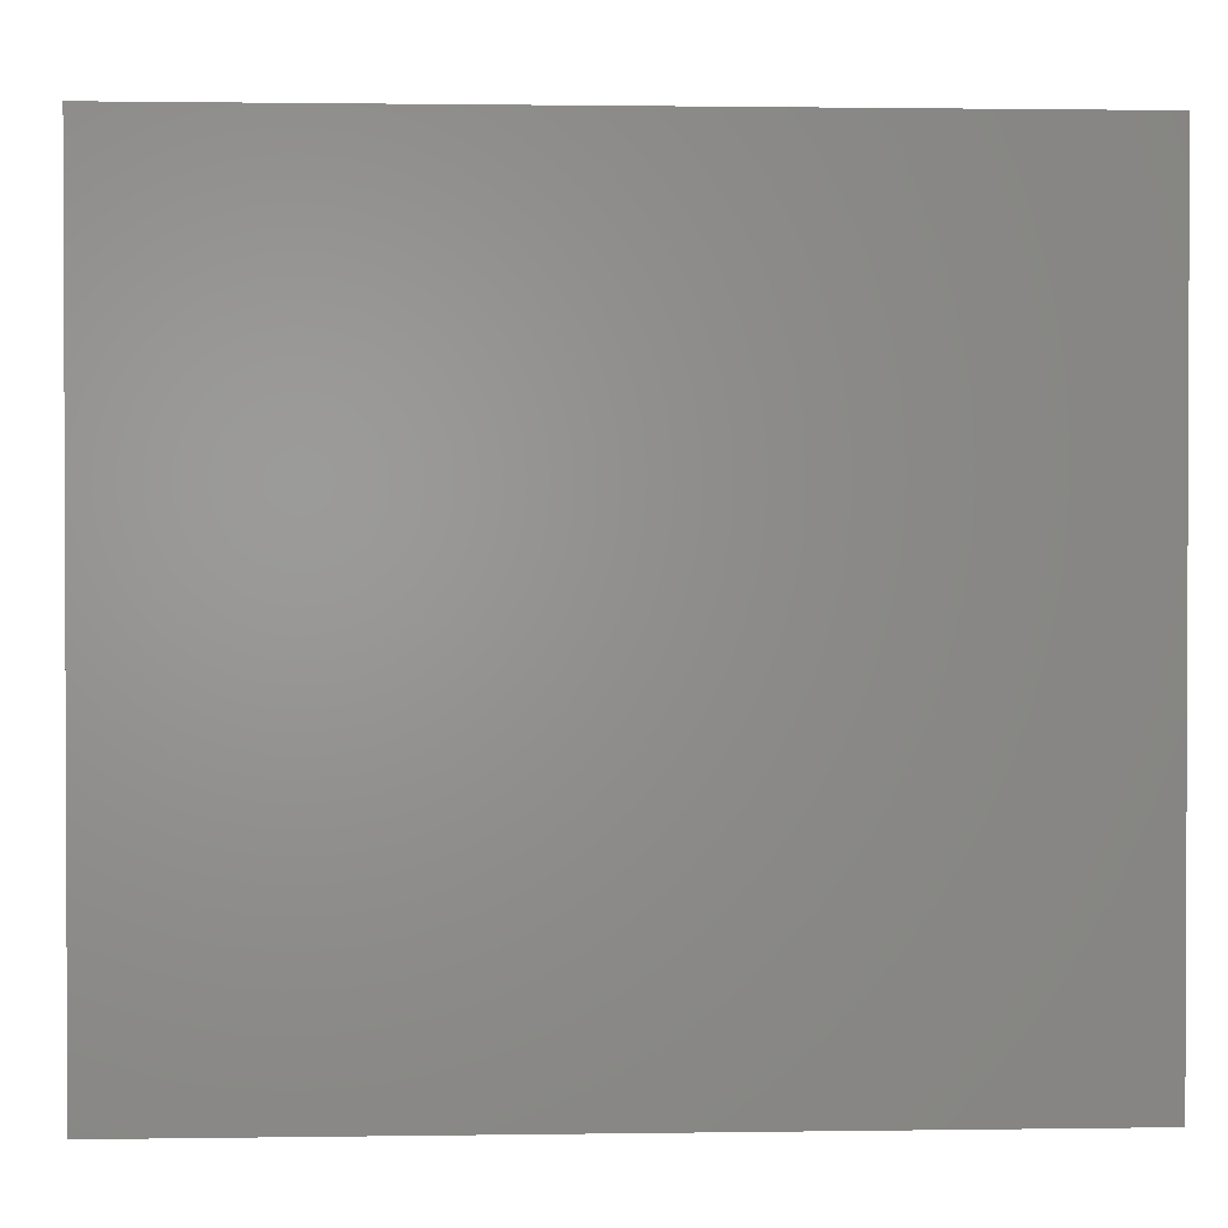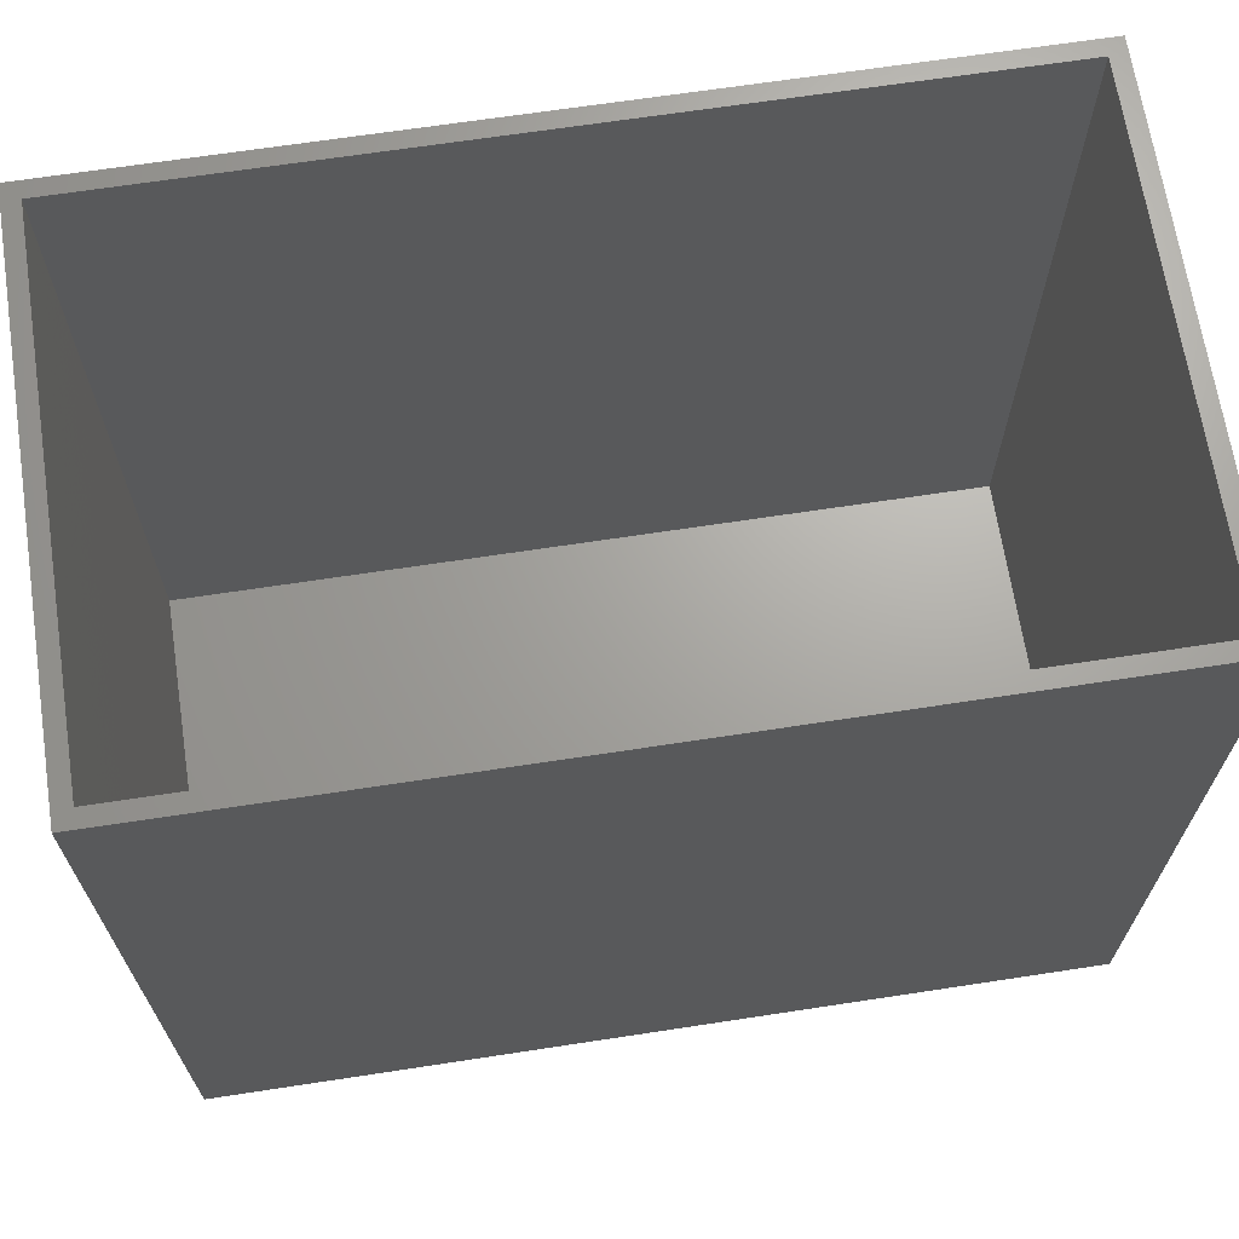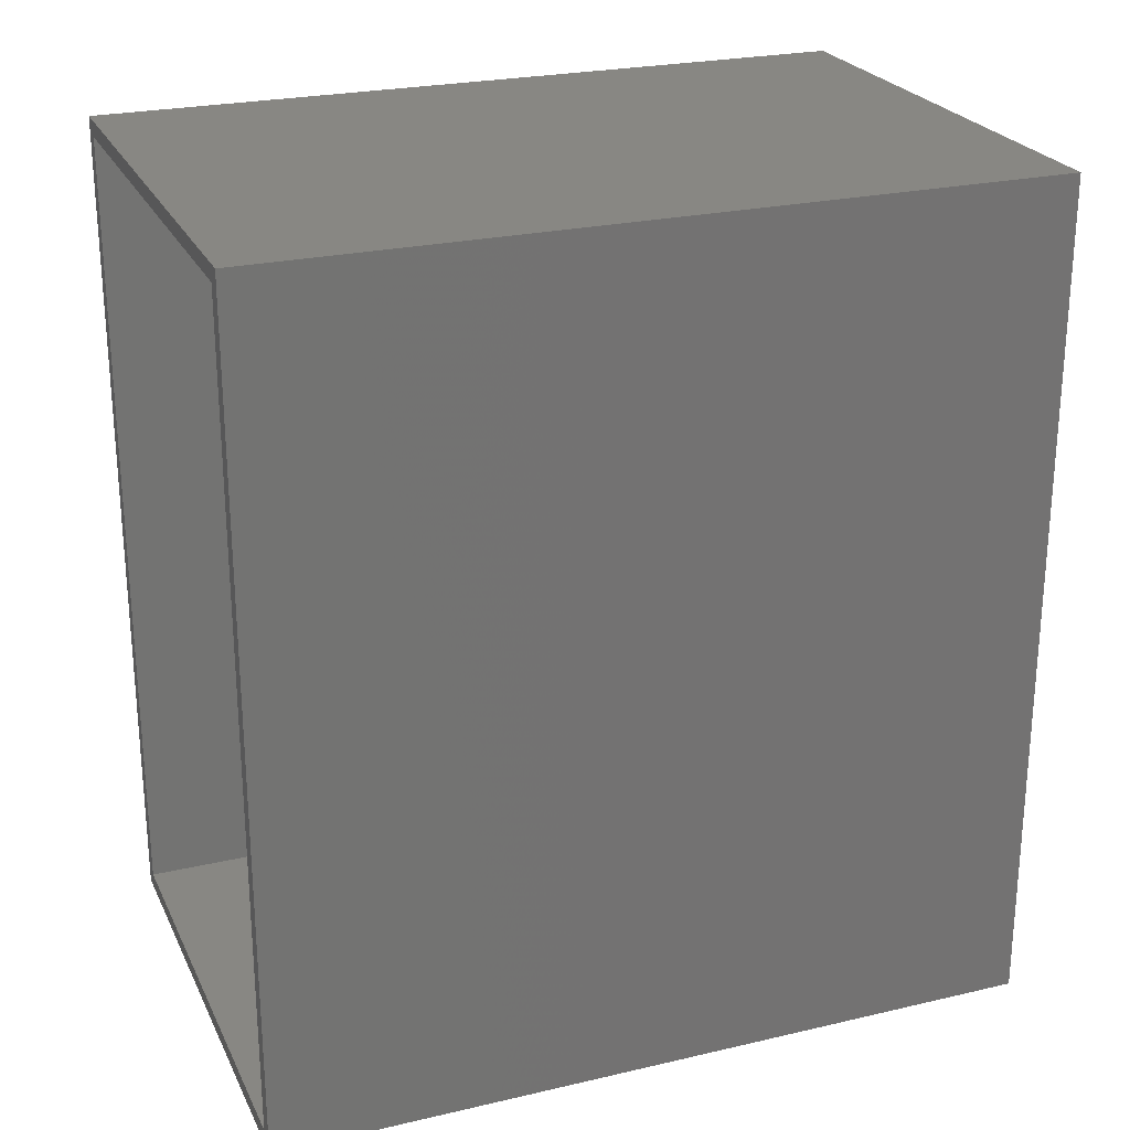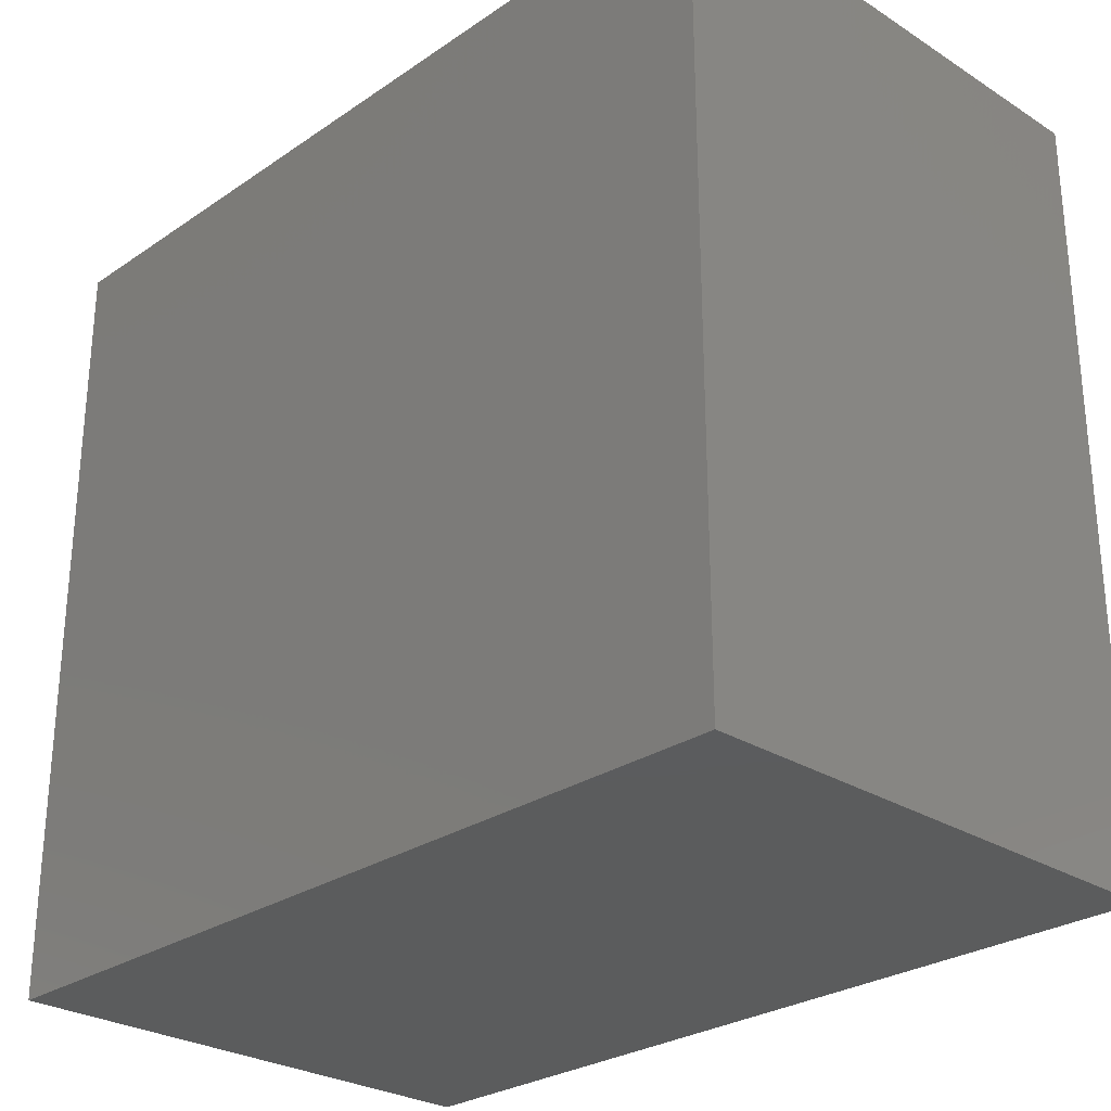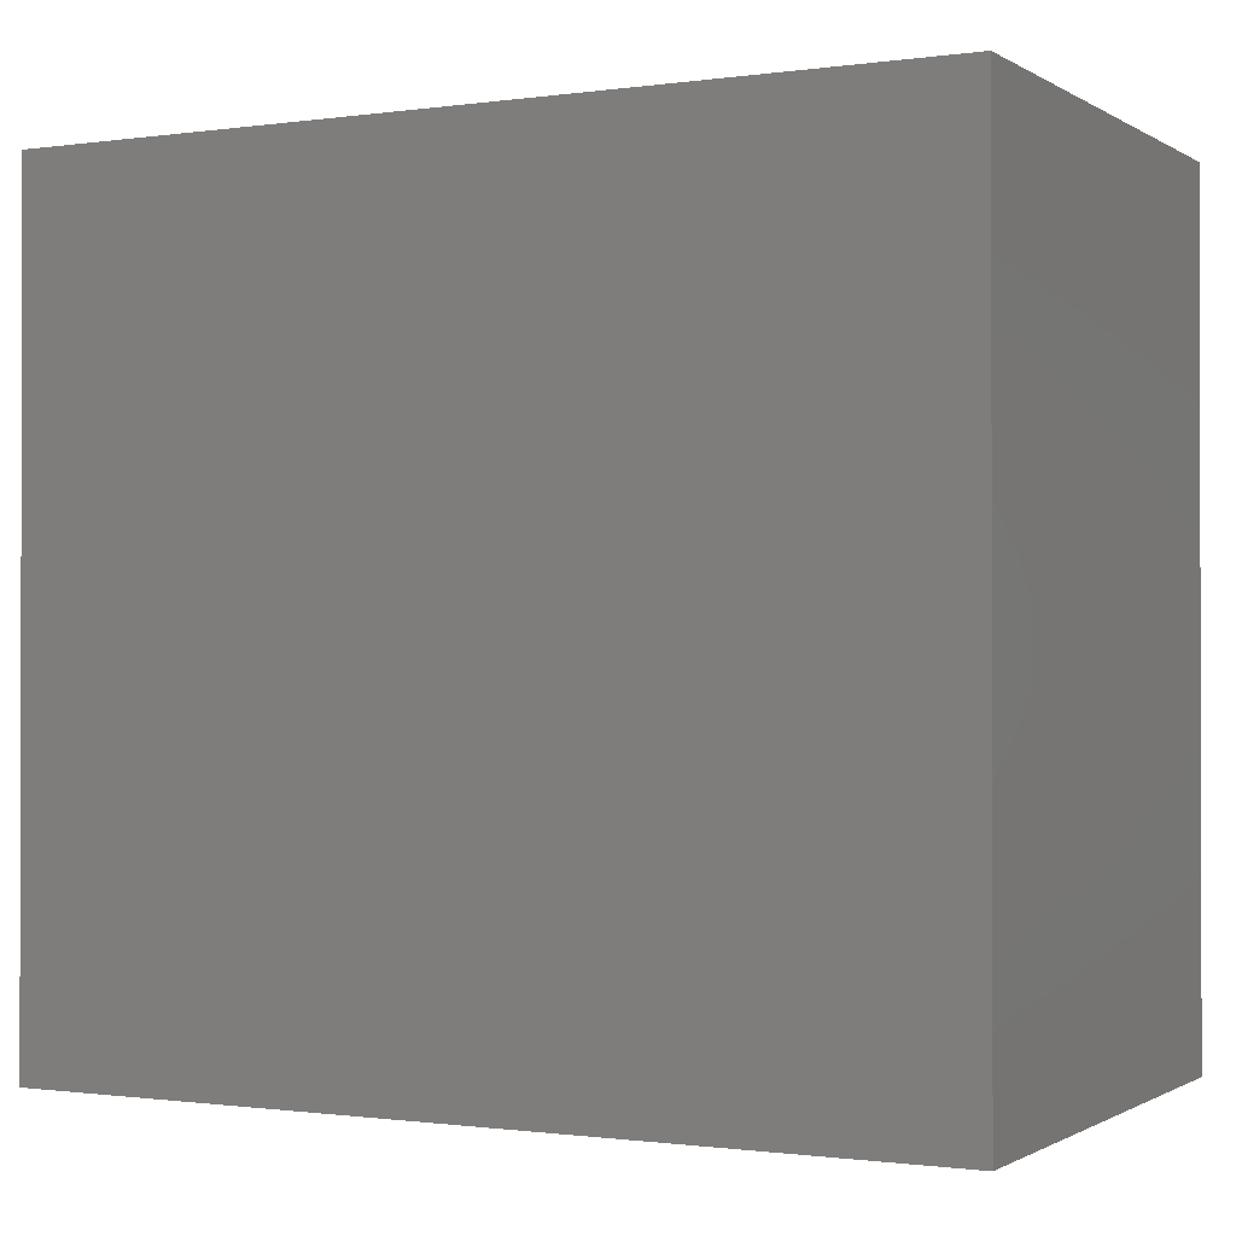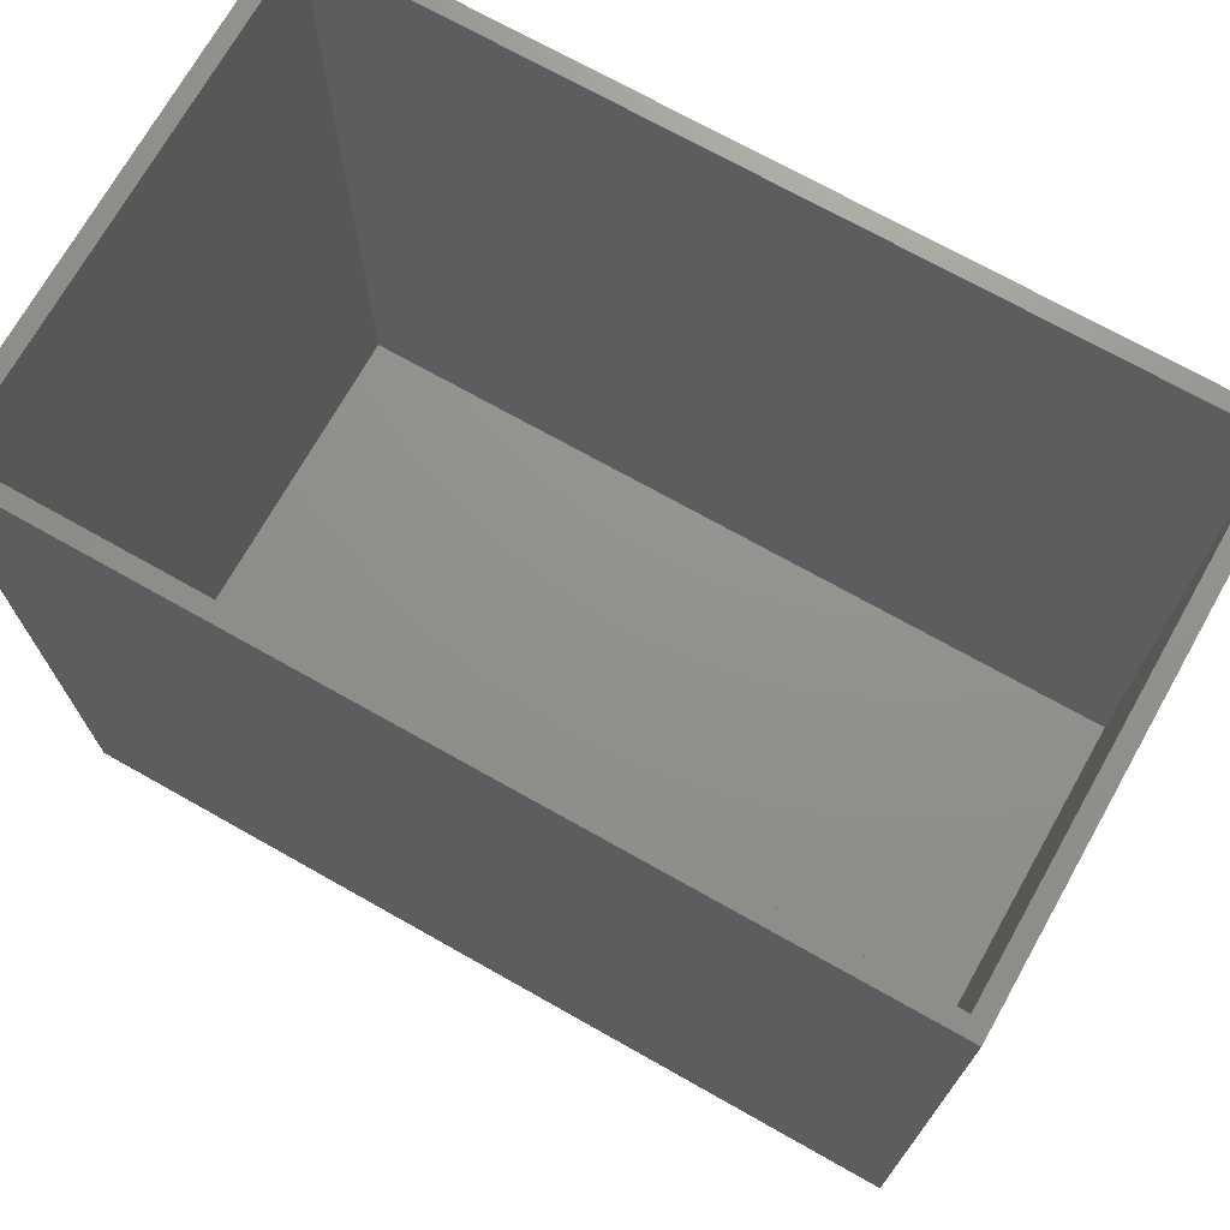
<metadata>
{"format":"stl","ext":"stl","renderer":"f3d","projection":"perspective","resolution":1024,"background":"white","views":[{"elev":1.3,"azim":-93.1,"up":"+Z"},{"elev":67.5,"azim":81.3,"up":"+Z"},{"elev":24.5,"azim":69.1,"up":"+Y"},{"elev":-27.5,"azim":136.0,"up":"+Z"},{"elev":-0.8,"azim":117.5,"up":"+Z"},{"elev":71.9,"azim":119.4,"up":"+Z"}]}
</metadata>
<code>
# stl→obj: 16 verts, 28 faces
v 0.25 -0.4062 0.75
v 0.2344 -0.3906 0.75
v -0.2422 -0.4062 0.75
v -0.2266 -0.3906 0.75
v -0.2422 0.4141 0.75
v -0.2266 0.3984 0.75
v 0.25 0.4141 0.75
v 0.2344 0.3984 0.75
v -0.2266 -0.3906 0.01562
v 0.2344 -0.3906 0.01562
v 0.2344 0.3984 0.01562
v -0.2266 0.3984 0.01562
v -0.2422 -0.4062 0
v -0.2422 0.4141 0
v 0.25 -0.4062 0
v 0.25 0.4141 0
f 1 2 3
f 3 2 4
f 3 4 5
f 5 4 6
f 5 6 7
f 7 6 8
f 7 8 1
f 1 8 2
f 9 4 10
f 10 4 2
f 2 8 10
f 10 8 11
f 11 8 12
f 12 8 6
f 6 4 12
f 12 4 9
f 9 10 12
f 12 10 11
f 13 14 15
f 15 14 16
f 5 14 3
f 3 14 13
f 16 14 7
f 7 14 5
f 1 15 7
f 7 15 16
f 13 15 3
f 3 15 1

</code>
